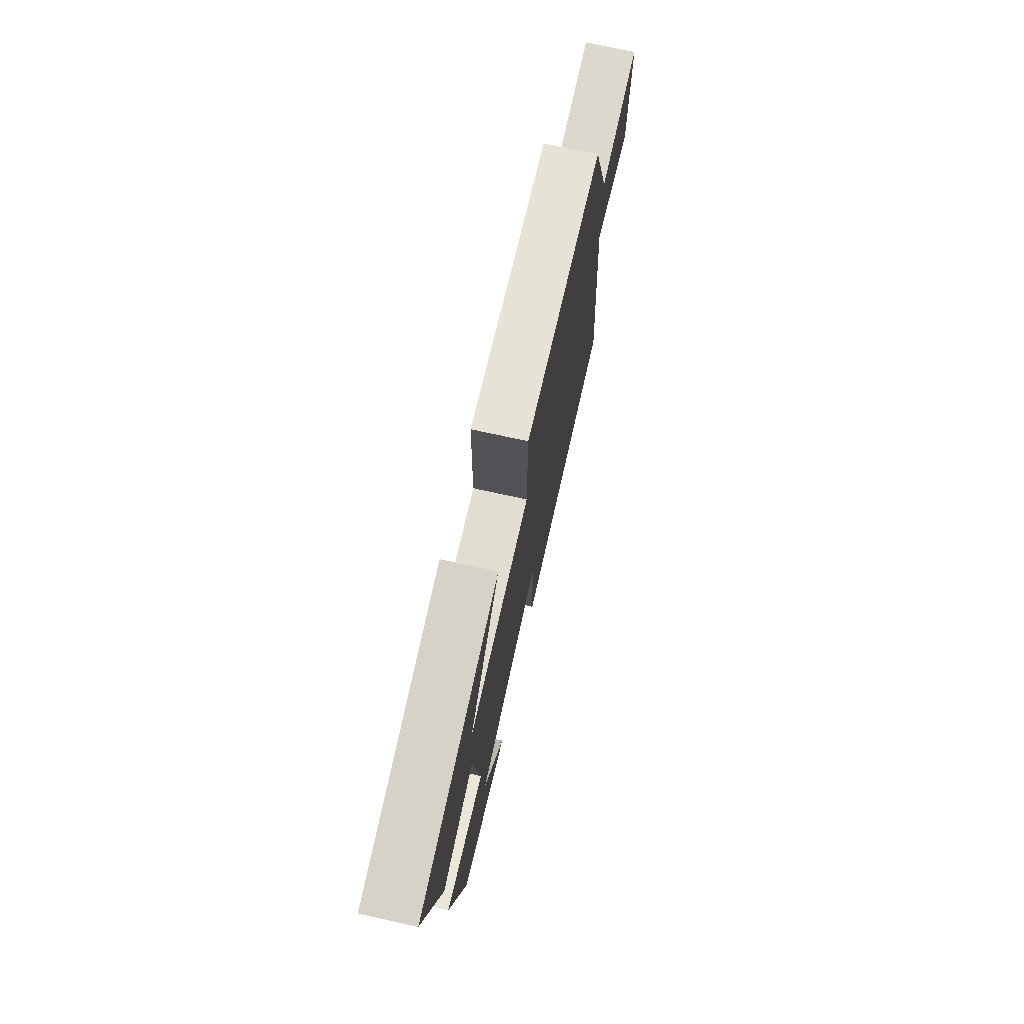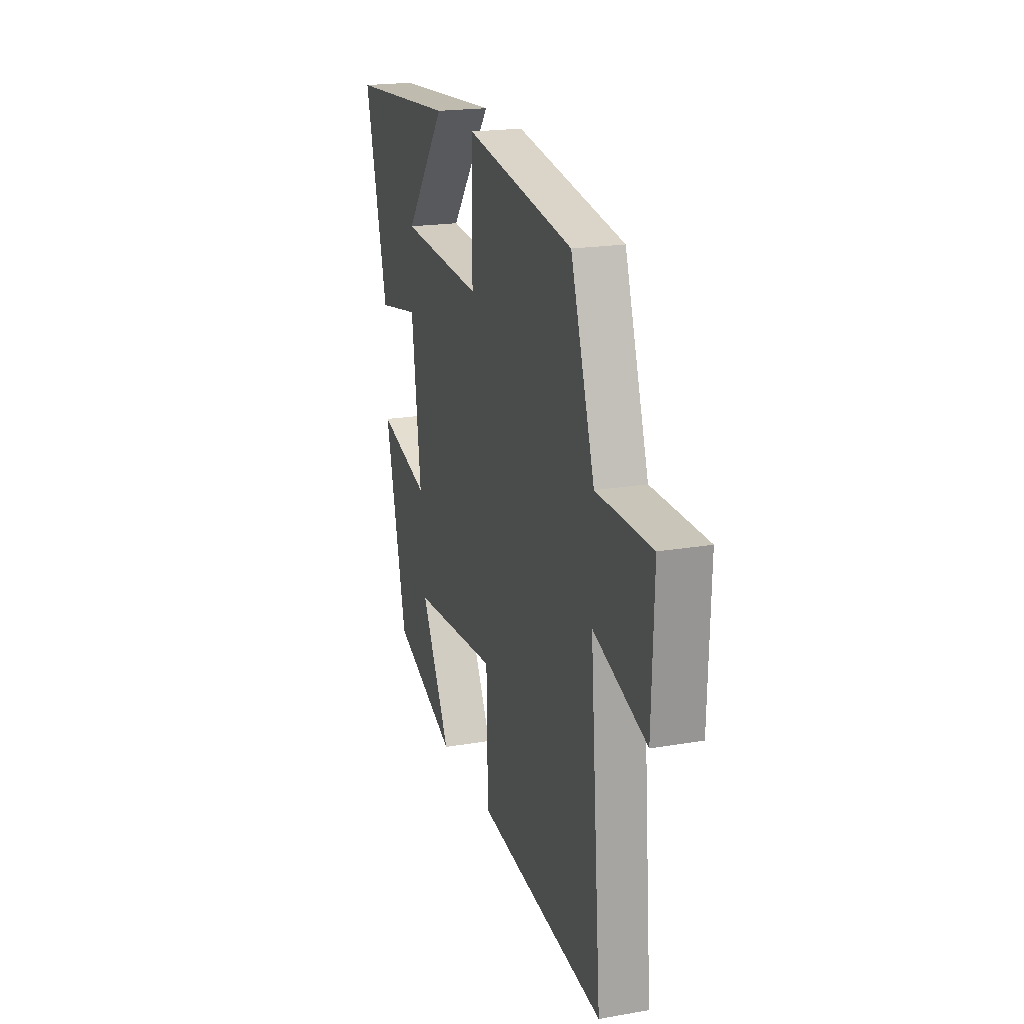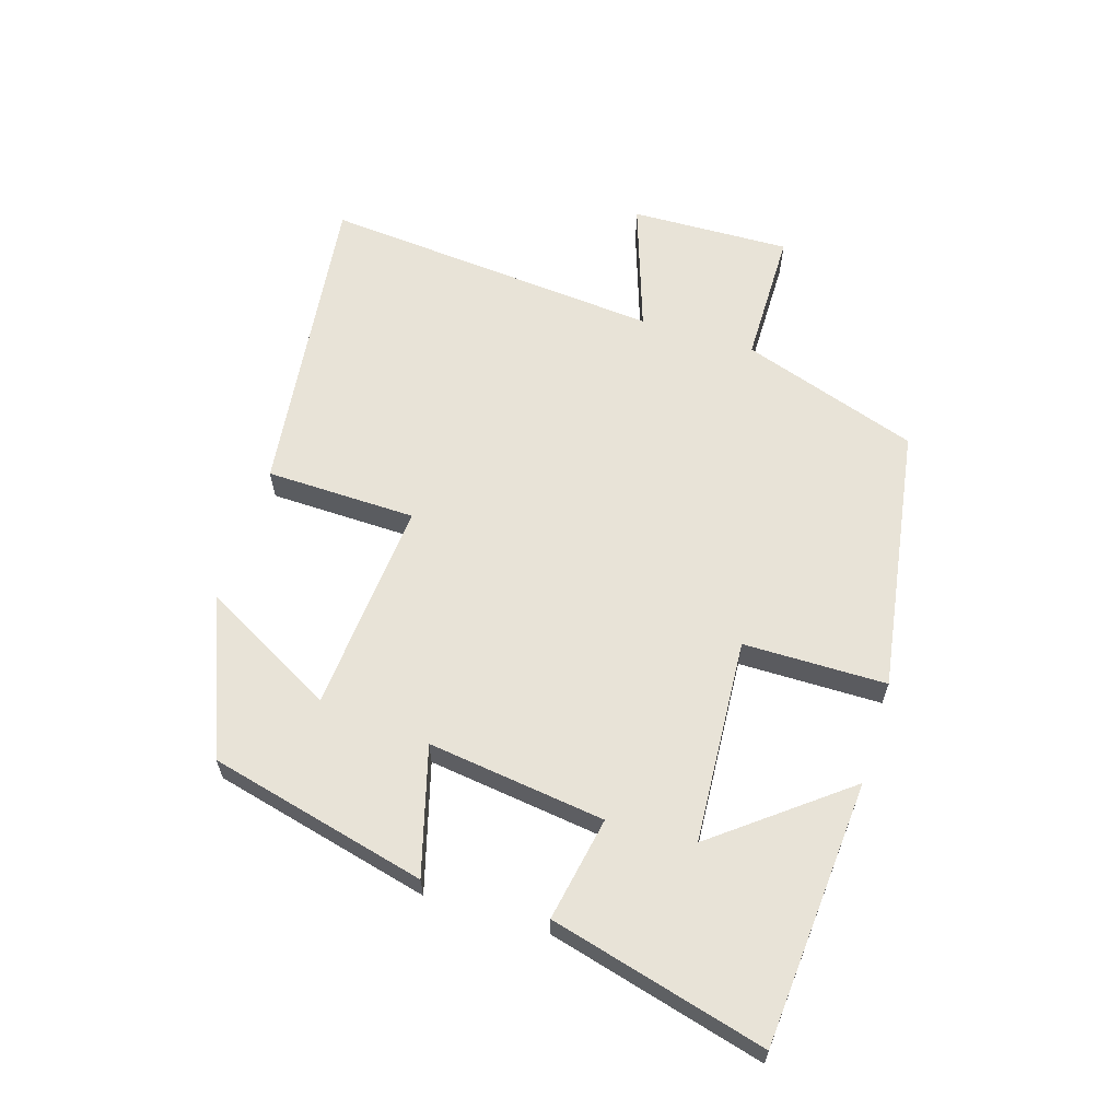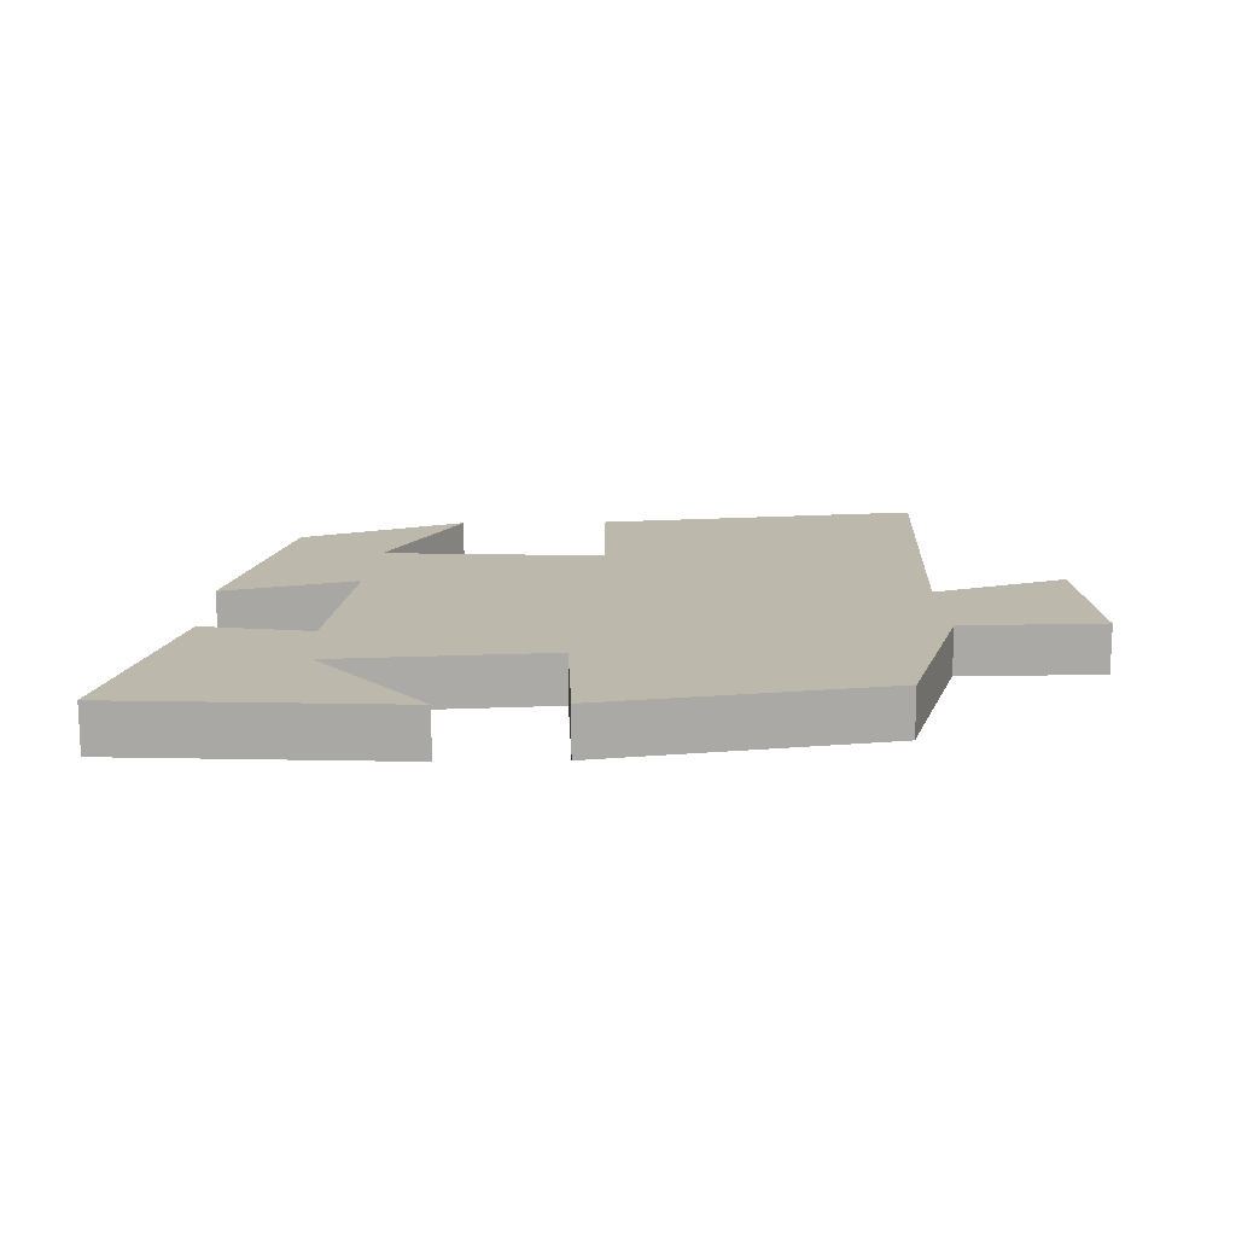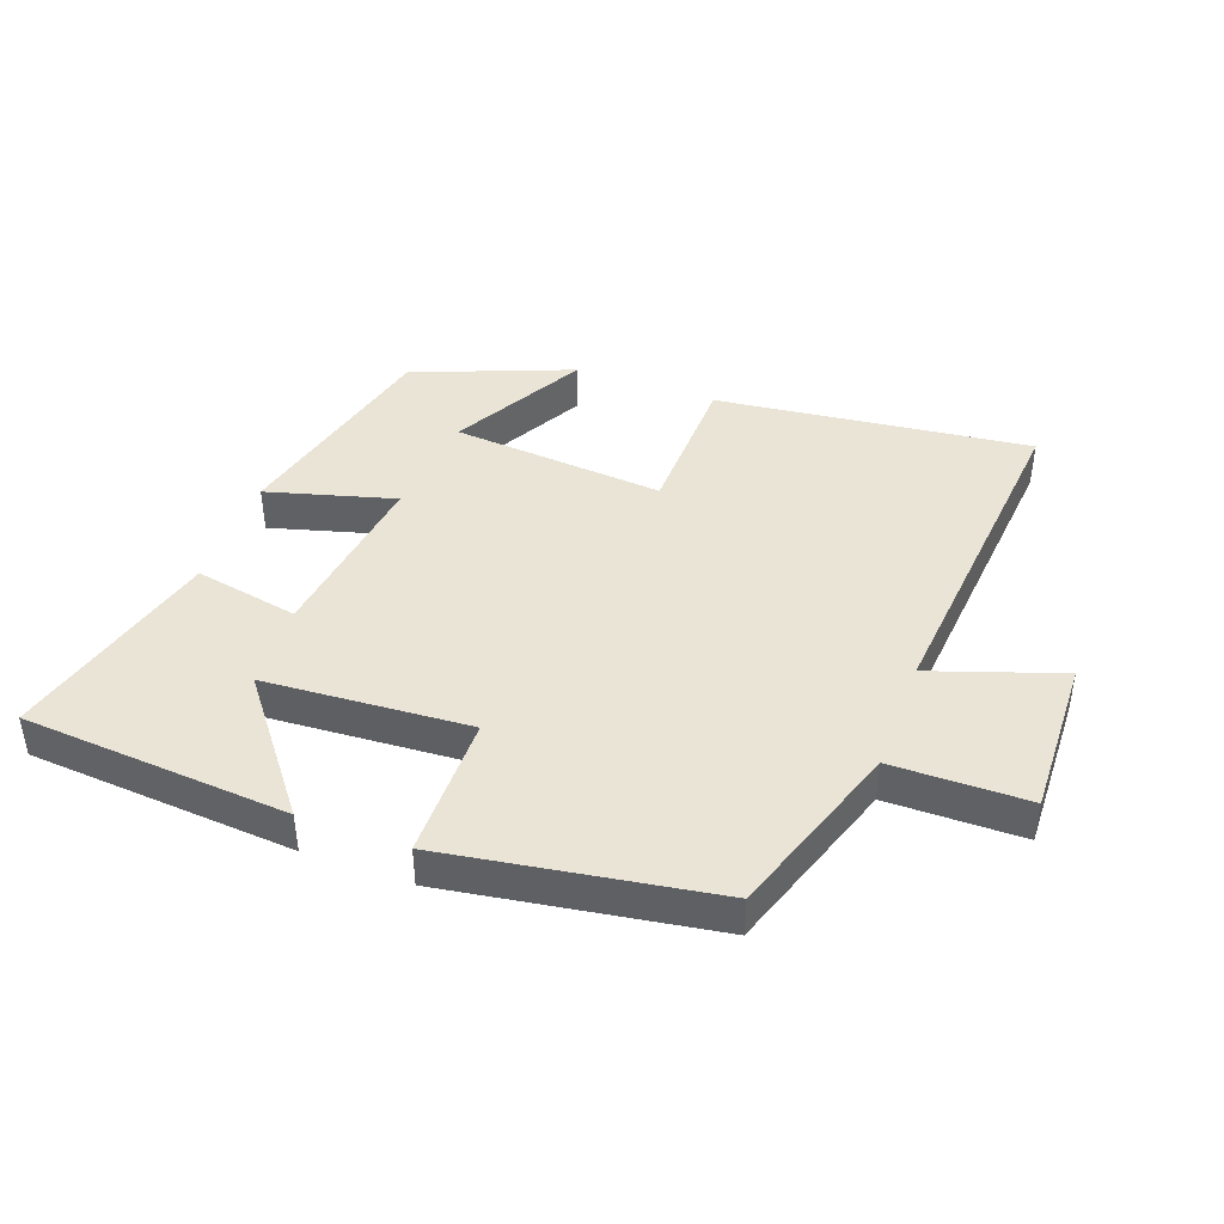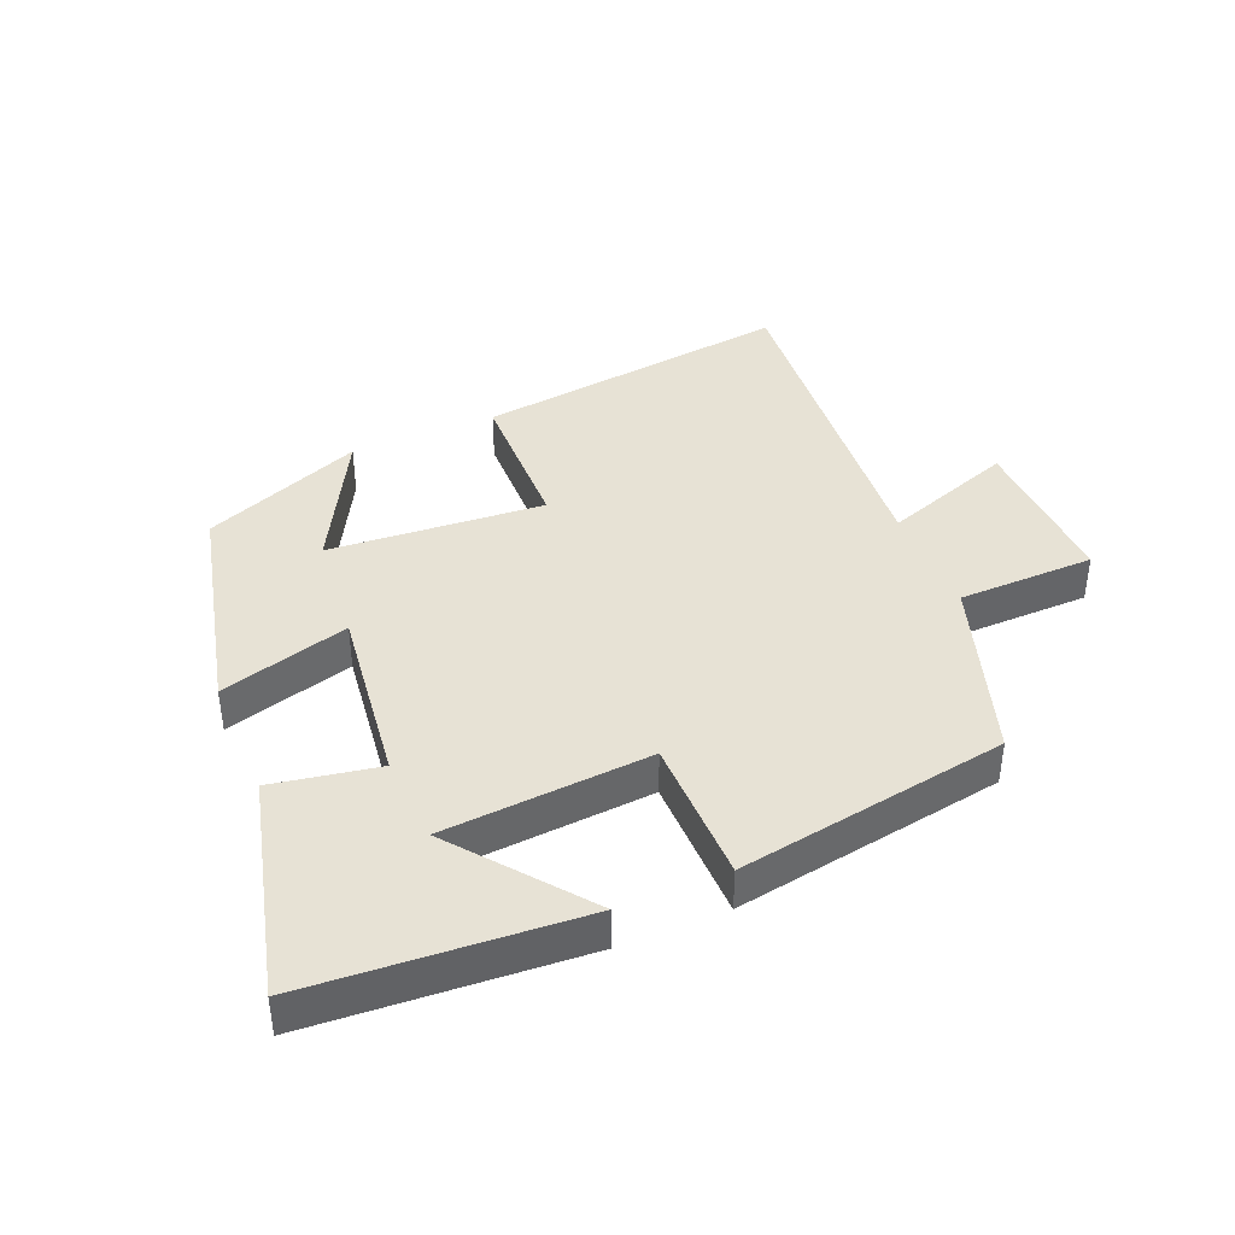
<metadata>
{"format":"obj","ext":"obj","renderer":"f3d","projection":"perspective","resolution":1024,"background":"white","views":[{"elev":72.9,"azim":-77.6,"up":"+Z"},{"elev":20.1,"azim":72.4,"up":"+Z"},{"elev":62.3,"azim":-72.6,"up":"+Y"},{"elev":14.6,"azim":-1.6,"up":"+Y"},{"elev":42.7,"azim":20.3,"up":"+Y"},{"elev":40.5,"azim":-23.0,"up":"+Y"}]}
</metadata>
<code>
v -0.588 0.07 0.47
v -0.172 0.07 0.5
v -0.33 0.07 0.298
v -0.01 0.07 0.276
v -0.008 0.07 0.5
v 0.408 0.07 0.433
v 0.5 0.07 0.155
v 0.711 0.07 0.153
v 0.703 0.07 -0.097
v 0.5 0.07 -0.027
v 0.545 0.07 -0.56
v 0.054 0.07 -0.5
v 0.049 0.07 -0.265
v -0.283 0.07 -0.291
v -0.17 0.07 -0.5
v -0.417 0.07 -0.402
v -0.5 0.07 -0.06
v -0.301 0.07 -0.116
v -0.337 0.07 0.162
v -0.5 0.07 0.132
v -0.588 0 0.47
v -0.172 0 0.5
v -0.33 0 0.298
v -0.01 0 0.276
v -0.008 0 0.5
v 0.408 0 0.433
v 0.5 0 0.155
v 0.711 0 0.153
v 0.703 0 -0.097
v 0.5 0 -0.027
v 0.545 0 -0.56
v 0.054 0 -0.5
v 0.049 0 -0.265
v -0.283 0 -0.291
v -0.17 0 -0.5
v -0.417 0 -0.402
v -0.5 0 -0.06
v -0.301 0 -0.116
v -0.337 0 0.162
v -0.5 0 0.132
f 19 20 1
f 16 17 18
f 14 15 16
f 14 16 18
f 13 14 18
f 10 11 12 13
f 10 13 18 19
f 7 8 9 10
f 6 7 10
f 5 6 10
f 4 5 10
f 3 4 10 19
f 1 2 3
f 1 3 19
f 21 40 39
f 38 37 36
f 36 35 34
f 38 36 34
f 38 34 33
f 33 32 31 30
f 39 38 33 30
f 30 29 28 27
f 30 27 26
f 30 26 25
f 30 25 24
f 39 30 24 23
f 23 22 21
f 39 23 21
f 1 21 22 2
f 2 22 23 3
f 3 23 24 4
f 4 24 25 5
f 5 25 26 6
f 6 26 27 7
f 7 27 28 8
f 8 28 29 9
f 9 29 30 10
f 10 30 31 11
f 11 31 32 12
f 12 32 33 13
f 13 33 34 14
f 14 34 35 15
f 15 35 36 16
f 16 36 37 17
f 17 37 38 18
f 18 38 39 19
f 19 39 40 20
f 20 40 21 1

</code>
